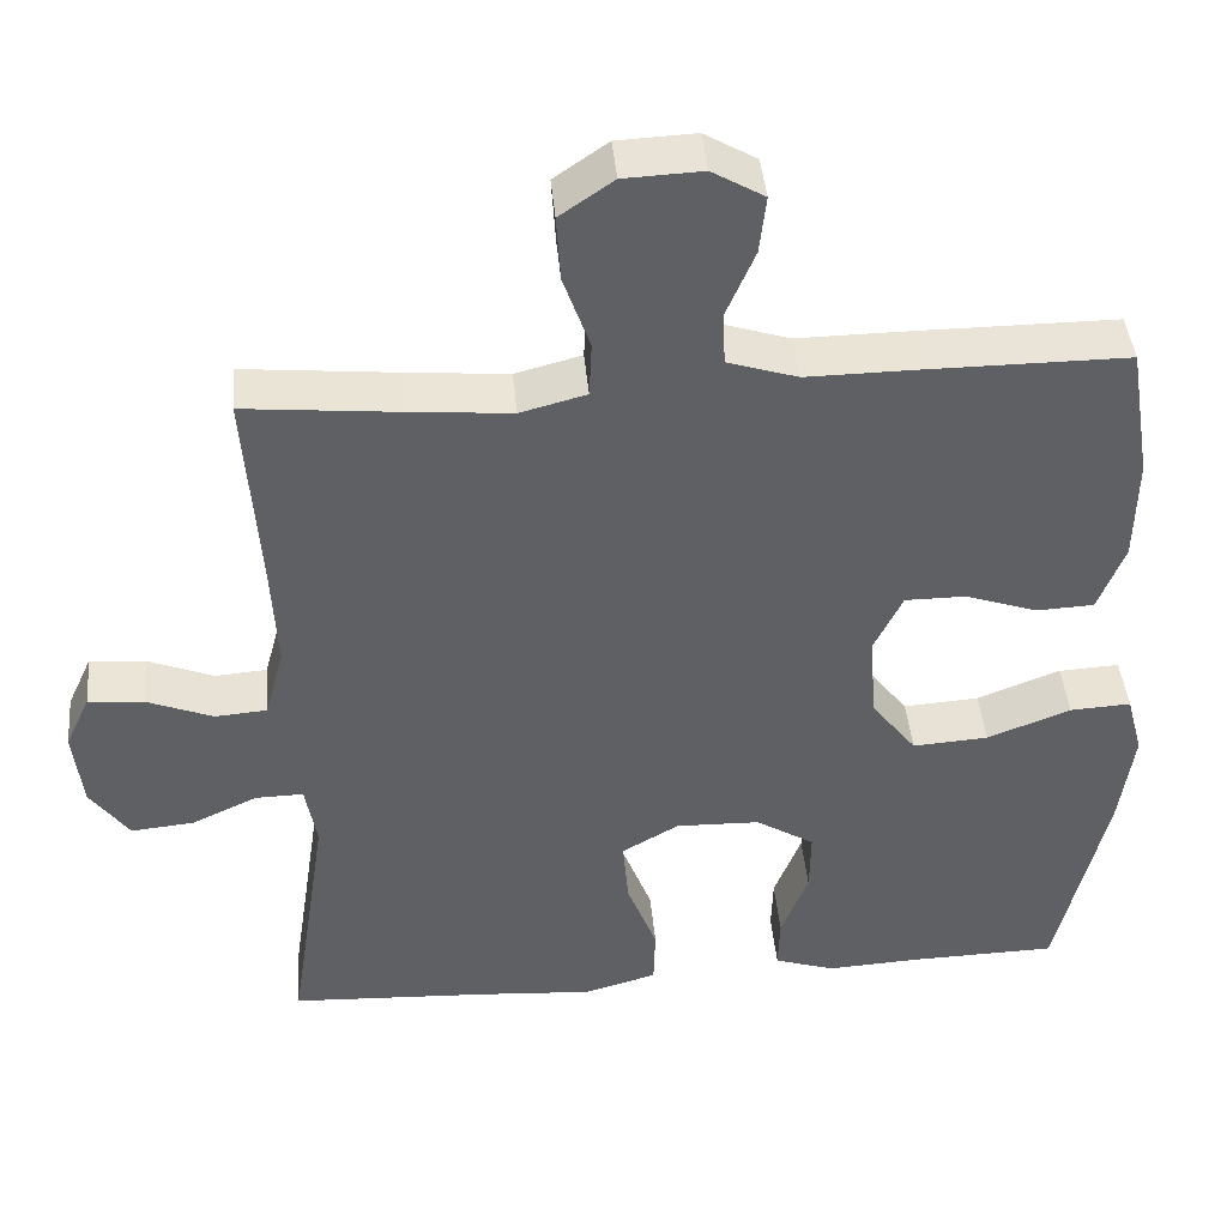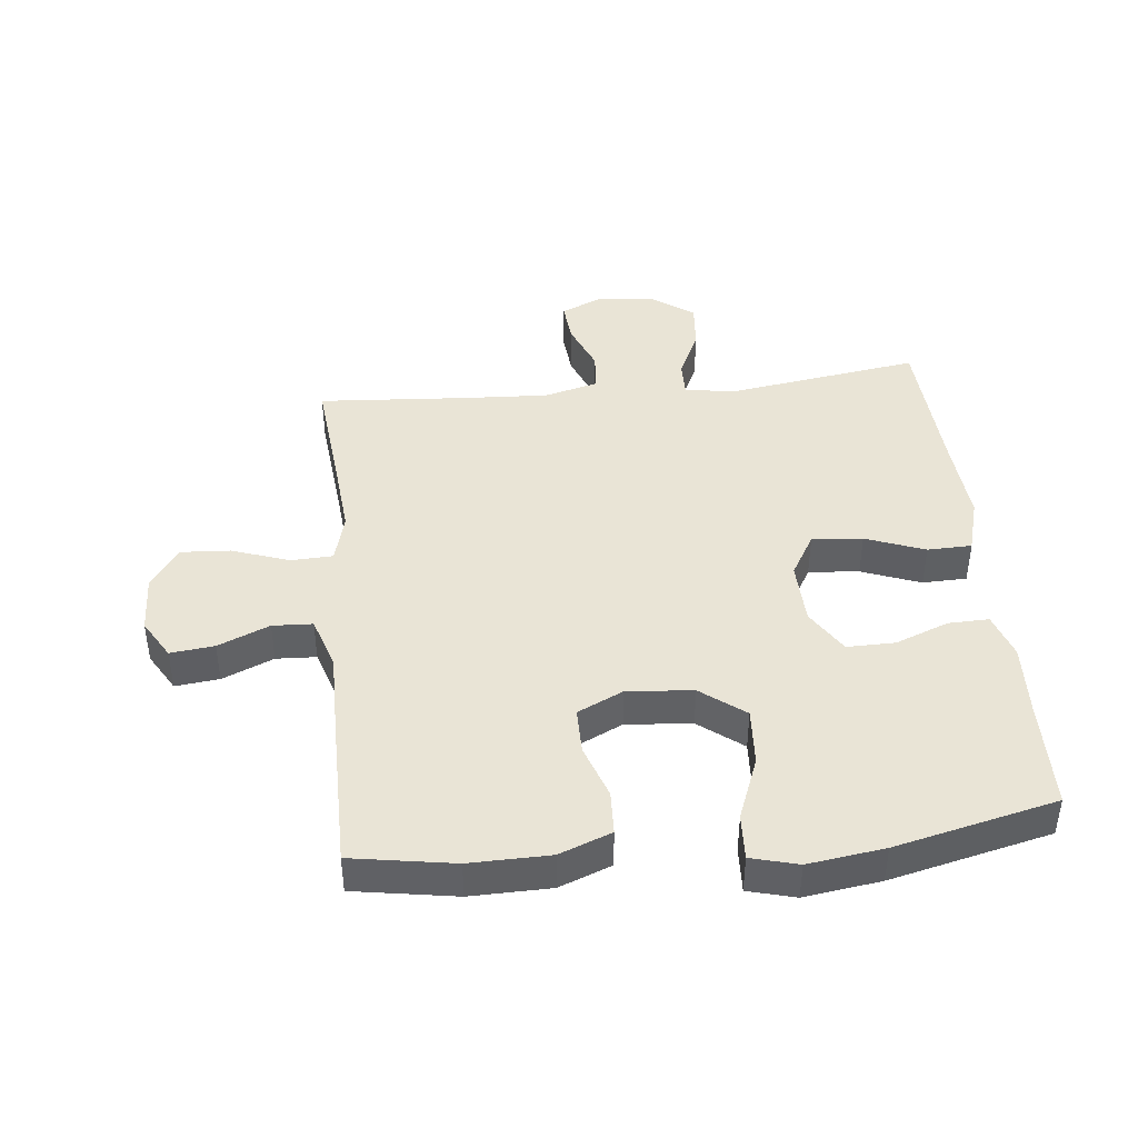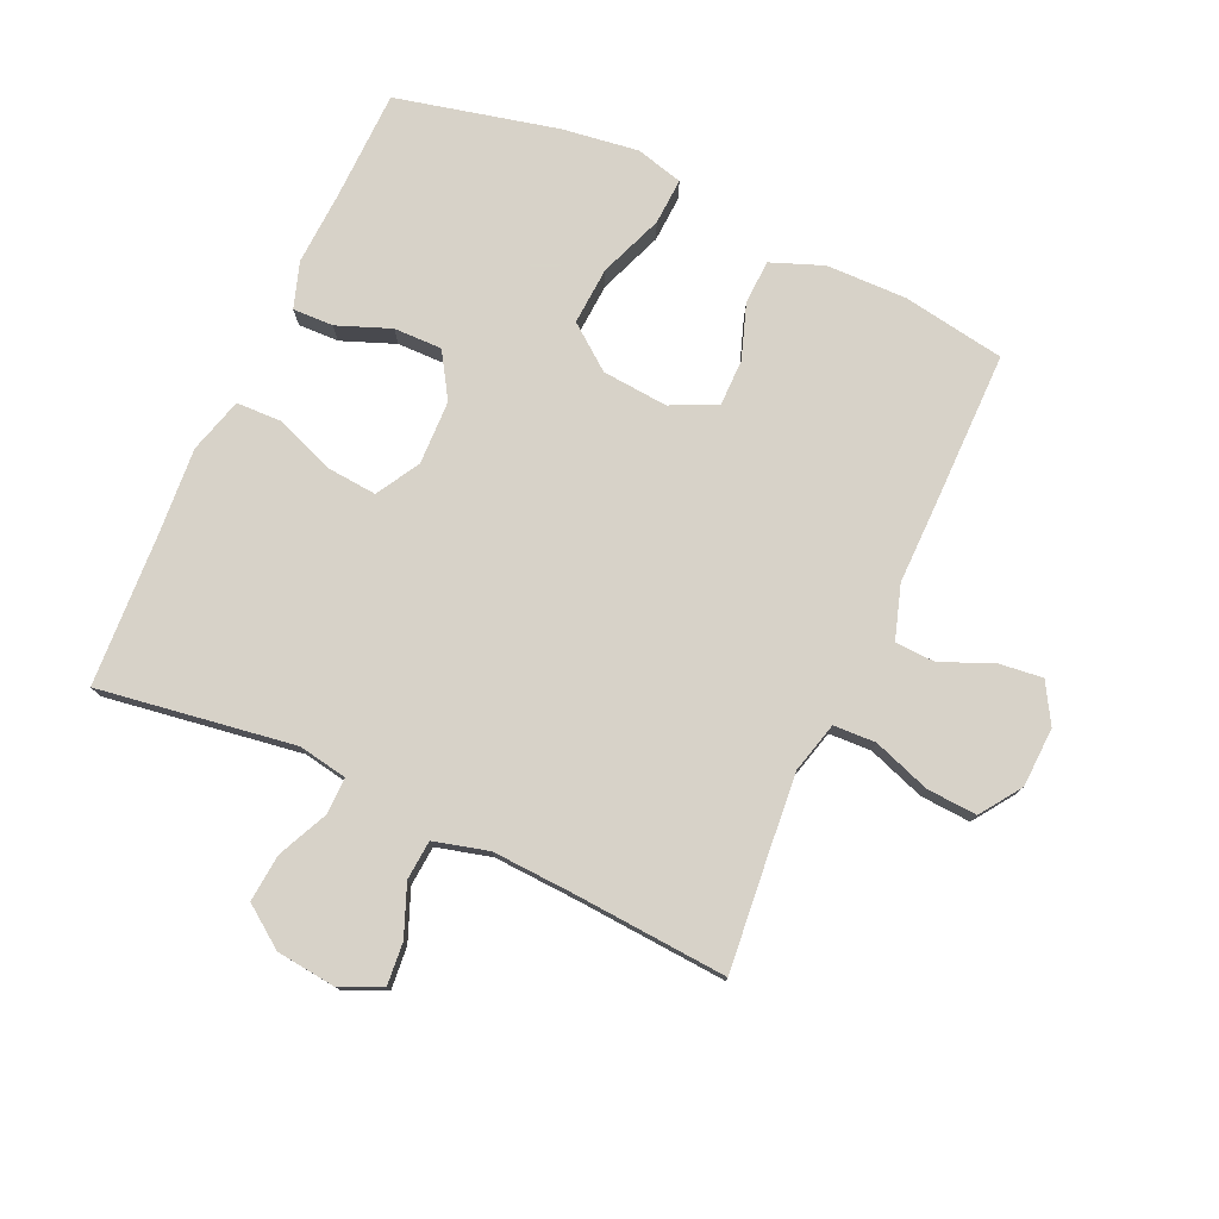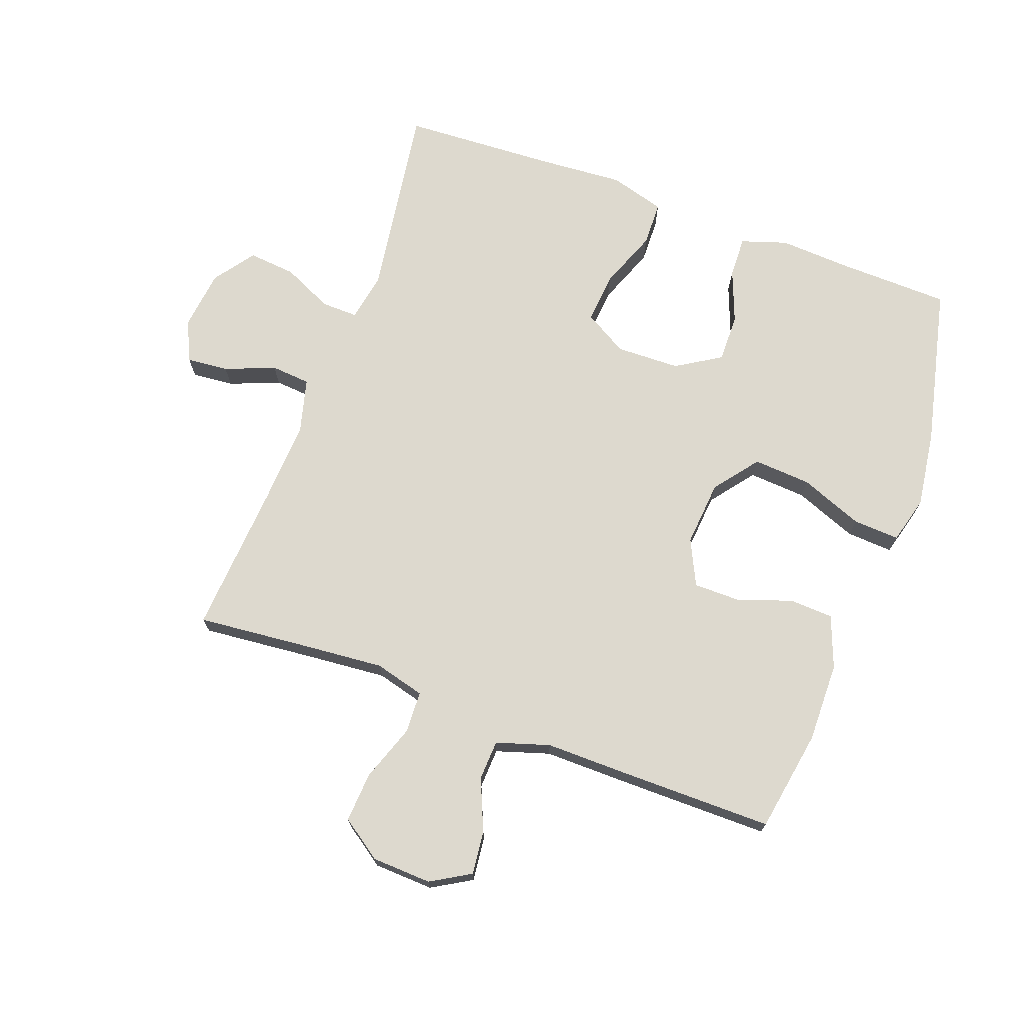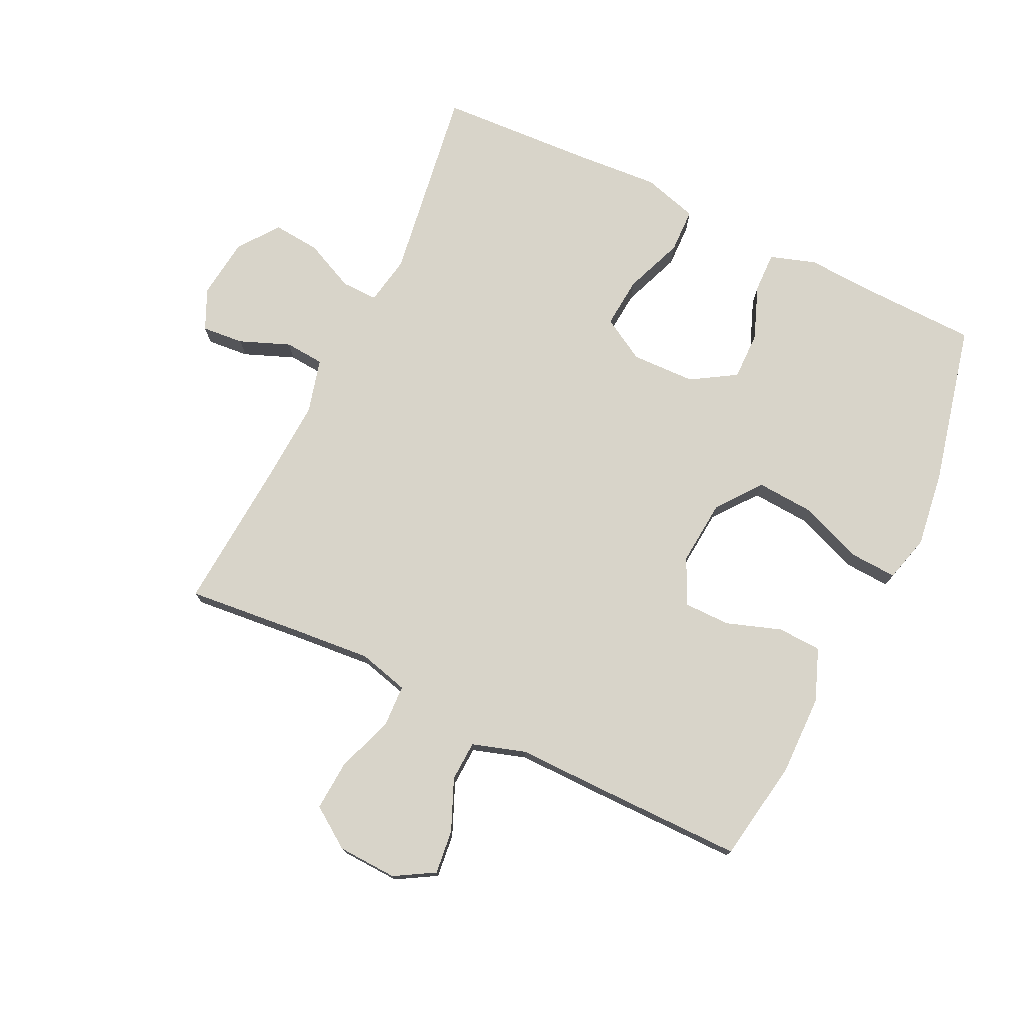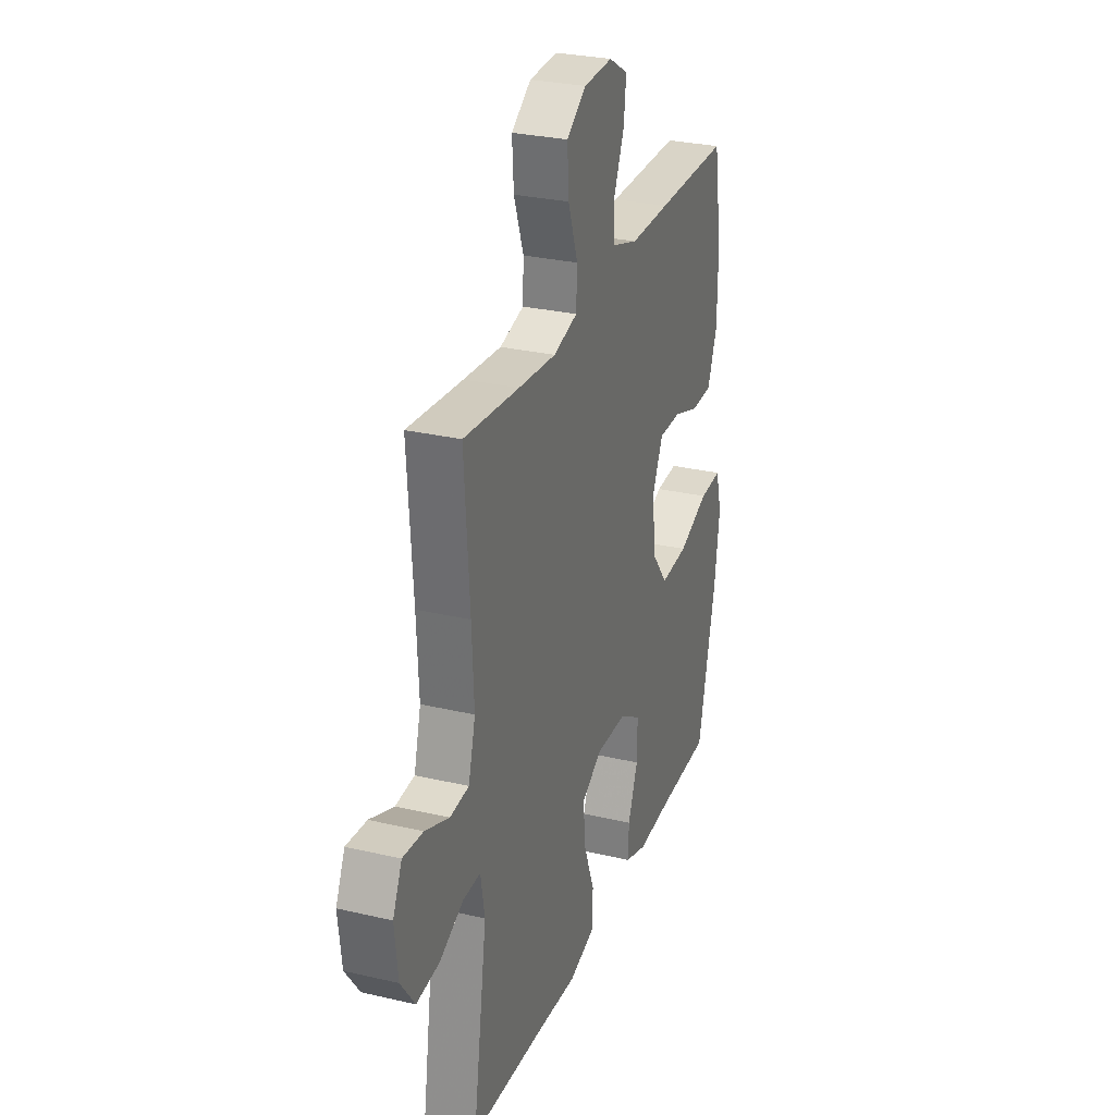
<metadata>
{"format":"obj","ext":"obj","renderer":"f3d","projection":"perspective","resolution":1024,"background":"white","views":[{"elev":42.9,"azim":-5.2,"up":"+Z"},{"elev":42.6,"azim":84.0,"up":"+Y"},{"elev":77.3,"azim":-65.6,"up":"+Y"},{"elev":71.7,"azim":20.3,"up":"+Y"},{"elev":75.5,"azim":25.8,"up":"+Y"},{"elev":28.6,"azim":-70.6,"up":"+Z"}]}
</metadata>
<code>
v -0.5 0.07 -0.5
v -0.453 0.07 -0.188
v -0.467 0.07 -0.11
v -0.525 0.07 -0.111
v -0.605 0.07 -0.148
v -0.681 0.07 -0.155
v -0.728 0.07 -0.09
v -0.739 0.07 0.006
v -0.709 0.07 0.071
v -0.642 0.07 0.065
v -0.562 0.07 0.033
v -0.499 0.07 0.038
v -0.476 0.07 0.125
v -0.483 0.07 0.259
v -0.5 0.07 0.5
v -0.316 0.07 0.482
v -0.191 0.07 0.471
v -0.111 0.07 0.492
v -0.108 0.07 0.559
v -0.14 0.07 0.65
v -0.145 0.07 0.73
v -0.08 0.07 0.775
v 0.015 0.07 0.779
v 0.078 0.07 0.742
v 0.07 0.07 0.672
v 0.035 0.07 0.59
v 0.038 0.07 0.526
v 0.123 0.07 0.499
v 0.255 0.07 0.5
v 0.5 0.07 0.5
v 0.527 0.07 0.337
v 0.525 0.07 0.209
v 0.493 0.07 0.126
v 0.423 0.07 0.123
v 0.336 0.07 0.153
v 0.262 0.07 0.153
v 0.227 0.07 0.08
v 0.236 0.07 -0.025
v 0.29 0.07 -0.095
v 0.382 0.07 -0.089
v 0.483 0.07 -0.05
v 0.557 0.07 -0.046
v 0.577 0.07 -0.121
v 0.56 0.07 -0.243
v 0.5 0.07 -0.5
v 0.322 0.07 -0.504
v 0.207 0.07 -0.51
v 0.134 0.07 -0.486
v 0.136 0.07 -0.421
v 0.169 0.07 -0.336
v 0.17 0.07 -0.259
v 0.099 0.07 -0.215
v -0.003 0.07 -0.212
v -0.072 0.07 -0.252
v -0.065 0.07 -0.333
v -0.029 0.07 -0.427
v -0.031 0.07 -0.498
v -0.119 0.07 -0.523
v -0.256 0.07 -0.513
v -0.5 0 -0.5
v -0.453 0 -0.188
v -0.467 0 -0.11
v -0.525 0 -0.111
v -0.605 0 -0.148
v -0.681 0 -0.155
v -0.728 0 -0.09
v -0.739 0 0.006
v -0.709 0 0.071
v -0.642 0 0.065
v -0.562 0 0.033
v -0.499 0 0.038
v -0.476 0 0.125
v -0.483 0 0.259
v -0.5 0 0.5
v -0.316 0 0.482
v -0.191 0 0.471
v -0.111 0 0.492
v -0.108 0 0.559
v -0.14 0 0.65
v -0.145 0 0.73
v -0.08 0 0.775
v 0.015 0 0.779
v 0.078 0 0.742
v 0.07 0 0.672
v 0.035 0 0.59
v 0.038 0 0.526
v 0.123 0 0.499
v 0.255 0 0.5
v 0.5 0 0.5
v 0.527 0 0.337
v 0.525 0 0.209
v 0.493 0 0.126
v 0.423 0 0.123
v 0.336 0 0.153
v 0.262 0 0.153
v 0.227 0 0.08
v 0.236 0 -0.025
v 0.29 0 -0.095
v 0.382 0 -0.089
v 0.483 0 -0.05
v 0.557 0 -0.046
v 0.577 0 -0.121
v 0.56 0 -0.243
v 0.5 0 -0.5
v 0.322 0 -0.504
v 0.207 0 -0.51
v 0.134 0 -0.486
v 0.136 0 -0.421
v 0.169 0 -0.336
v 0.17 0 -0.259
v 0.099 0 -0.215
v -0.003 0 -0.212
v -0.072 0 -0.252
v -0.065 0 -0.333
v -0.029 0 -0.427
v -0.031 0 -0.498
v -0.119 0 -0.523
v -0.256 0 -0.513
f 57 58 59
f 56 57 59
f 55 56 59
f 59 1 2
f 55 59 2
f 54 55 2
f 53 54 2 3
f 52 53 3
f 48 49 50
f 47 48 50
f 46 47 50
f 46 50 51
f 45 46 51
f 44 45 51
f 43 44 51
f 42 43 51
f 41 42 51
f 40 41 51
f 39 40 51 52
f 33 34 35
f 32 33 35
f 31 32 35
f 30 31 35
f 29 30 35
f 28 29 35
f 27 28 35 36
f 24 25 26
f 23 24 26
f 22 23 26
f 21 22 26
f 20 21 26
f 19 20 26
f 18 19 26 27
f 27 36 37
f 18 27 37
f 17 18 37
f 14 15 16
f 17 37 38
f 16 17 38
f 14 16 38
f 13 14 38
f 9 10 11
f 8 9 11
f 7 8 11
f 6 7 11
f 5 6 11
f 4 5 11
f 3 4 11 12
f 38 39 52
f 13 38 52
f 12 13 52
f 3 12 52
f 118 117 116
f 118 116 115
f 118 115 114
f 61 60 118
f 61 118 114
f 61 114 113
f 62 61 113 112
f 62 112 111
f 109 108 107
f 109 107 106
f 109 106 105
f 110 109 105
f 110 105 104
f 110 104 103
f 110 103 102
f 110 102 101
f 110 101 100
f 110 100 99
f 111 110 99 98
f 94 93 92
f 94 92 91
f 94 91 90
f 94 90 89
f 94 89 88
f 94 88 87
f 95 94 87 86
f 85 84 83
f 85 83 82
f 85 82 81
f 85 81 80
f 85 80 79
f 85 79 78
f 86 85 78 77
f 96 95 86
f 96 86 77
f 96 77 76
f 75 74 73
f 97 96 76
f 97 76 75
f 97 75 73
f 97 73 72
f 70 69 68
f 70 68 67
f 70 67 66
f 70 66 65
f 70 65 64
f 70 64 63
f 71 70 63 62
f 111 98 97
f 111 97 72
f 111 72 71
f 111 71 62
f 1 60 61 2
f 2 61 62 3
f 3 62 63 4
f 4 63 64 5
f 5 64 65 6
f 6 65 66 7
f 7 66 67 8
f 8 67 68 9
f 9 68 69 10
f 10 69 70 11
f 11 70 71 12
f 12 71 72 13
f 13 72 73 14
f 14 73 74 15
f 15 74 75 16
f 16 75 76 17
f 17 76 77 18
f 18 77 78 19
f 19 78 79 20
f 20 79 80 21
f 21 80 81 22
f 22 81 82 23
f 23 82 83 24
f 24 83 84 25
f 25 84 85 26
f 26 85 86 27
f 27 86 87 28
f 28 87 88 29
f 29 88 89 30
f 30 89 90 31
f 31 90 91 32
f 32 91 92 33
f 33 92 93 34
f 34 93 94 35
f 35 94 95 36
f 36 95 96 37
f 37 96 97 38
f 38 97 98 39
f 39 98 99 40
f 40 99 100 41
f 41 100 101 42
f 42 101 102 43
f 43 102 103 44
f 44 103 104 45
f 45 104 105 46
f 46 105 106 47
f 47 106 107 48
f 48 107 108 49
f 49 108 109 50
f 50 109 110 51
f 51 110 111 52
f 52 111 112 53
f 53 112 113 54
f 54 113 114 55
f 55 114 115 56
f 56 115 116 57
f 57 116 117 58
f 58 117 118 59
f 59 118 60 1

</code>
